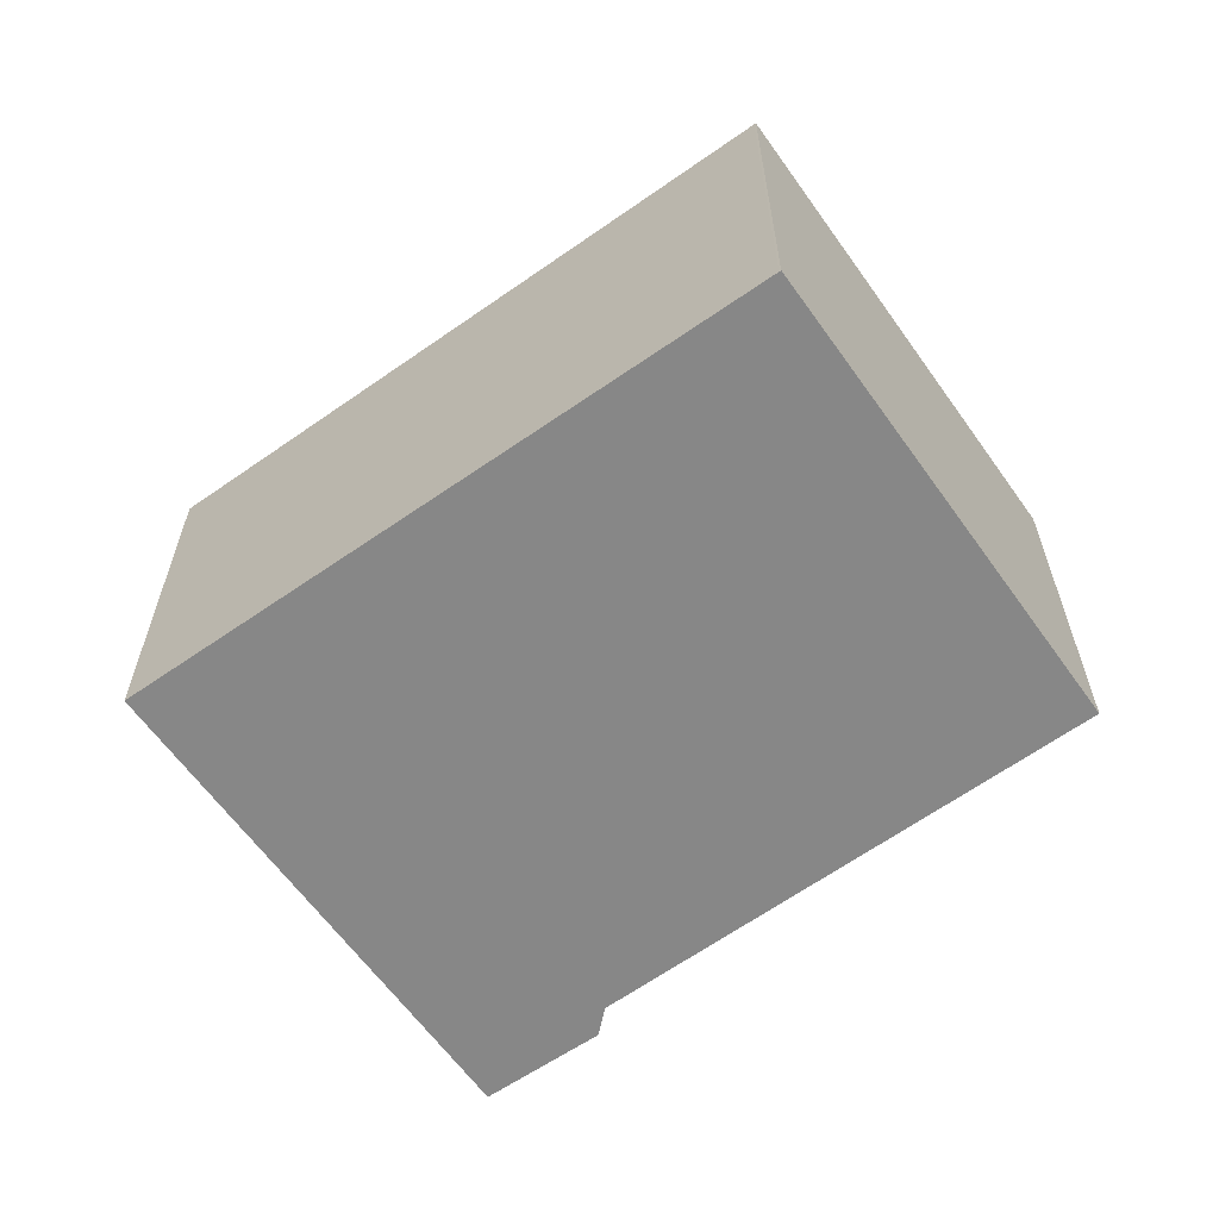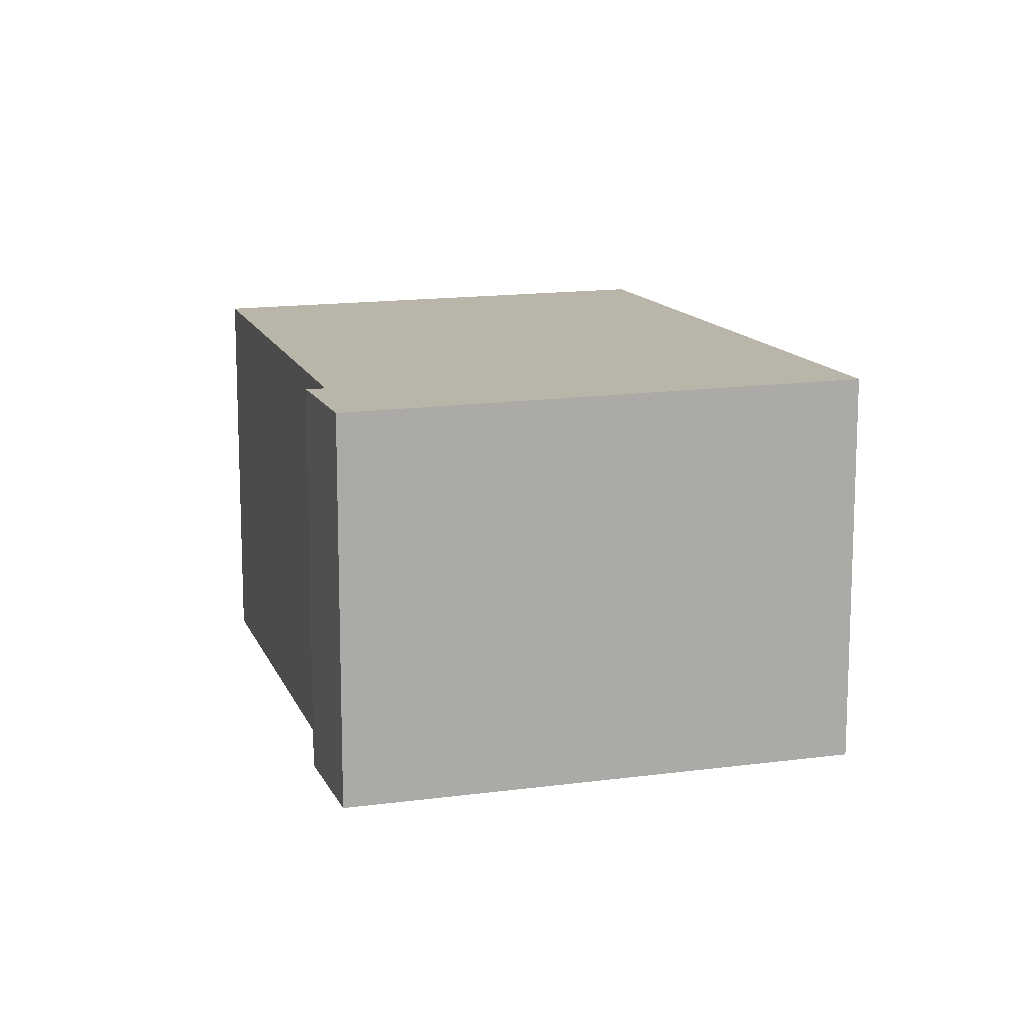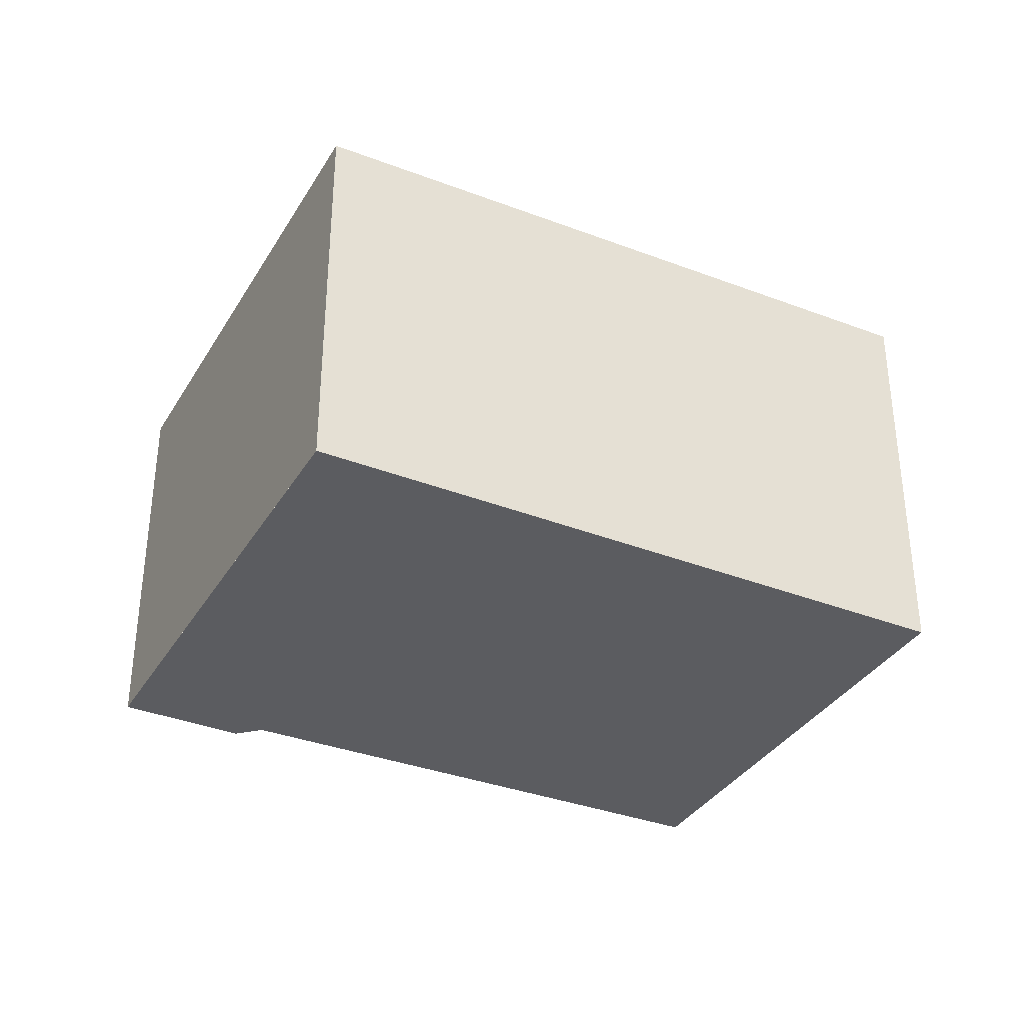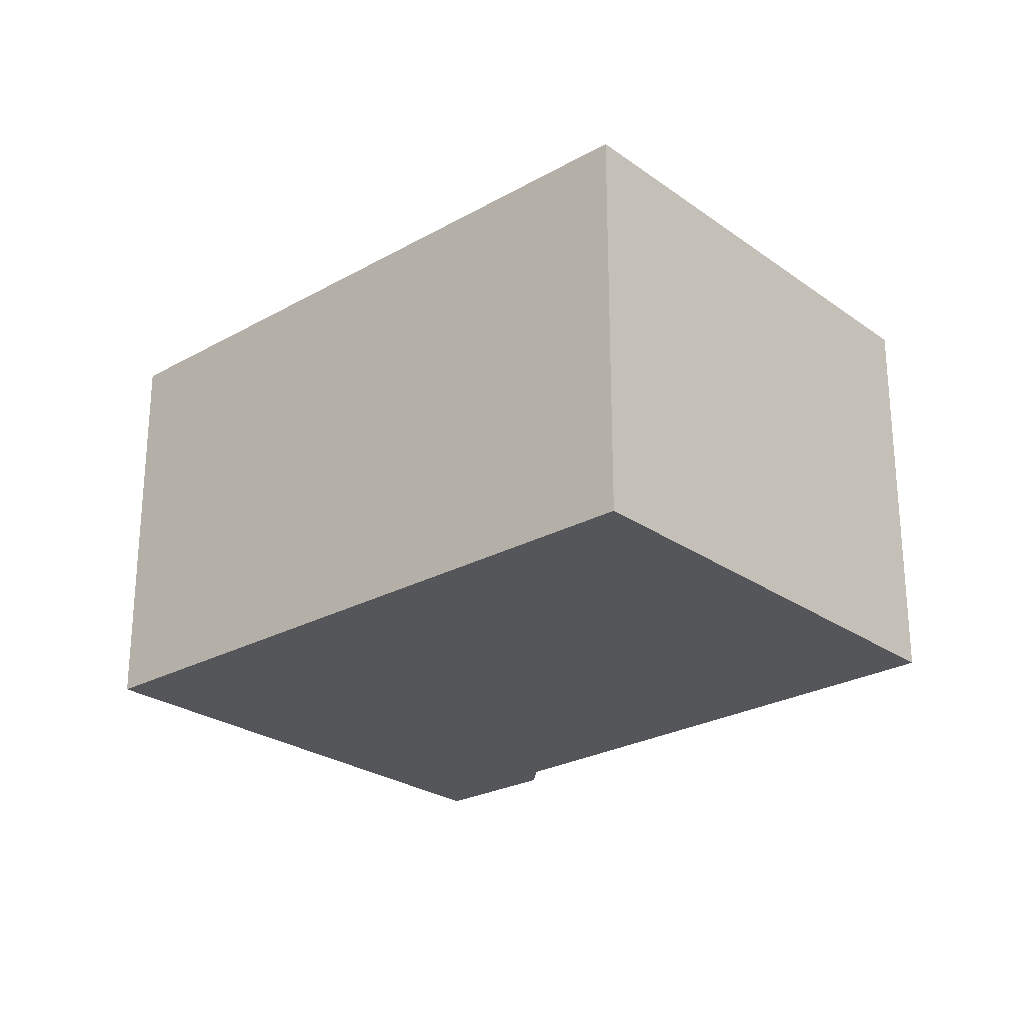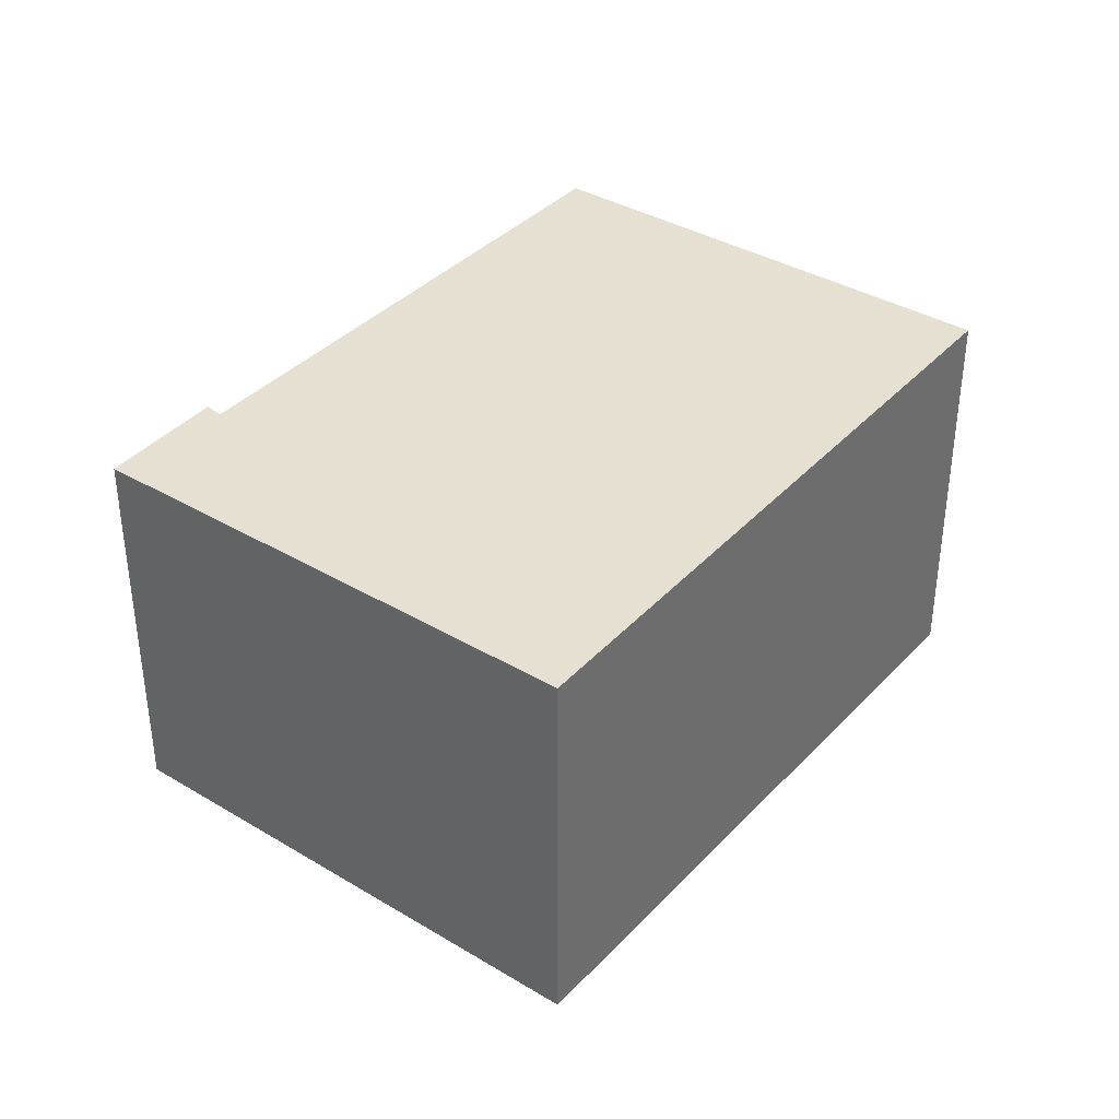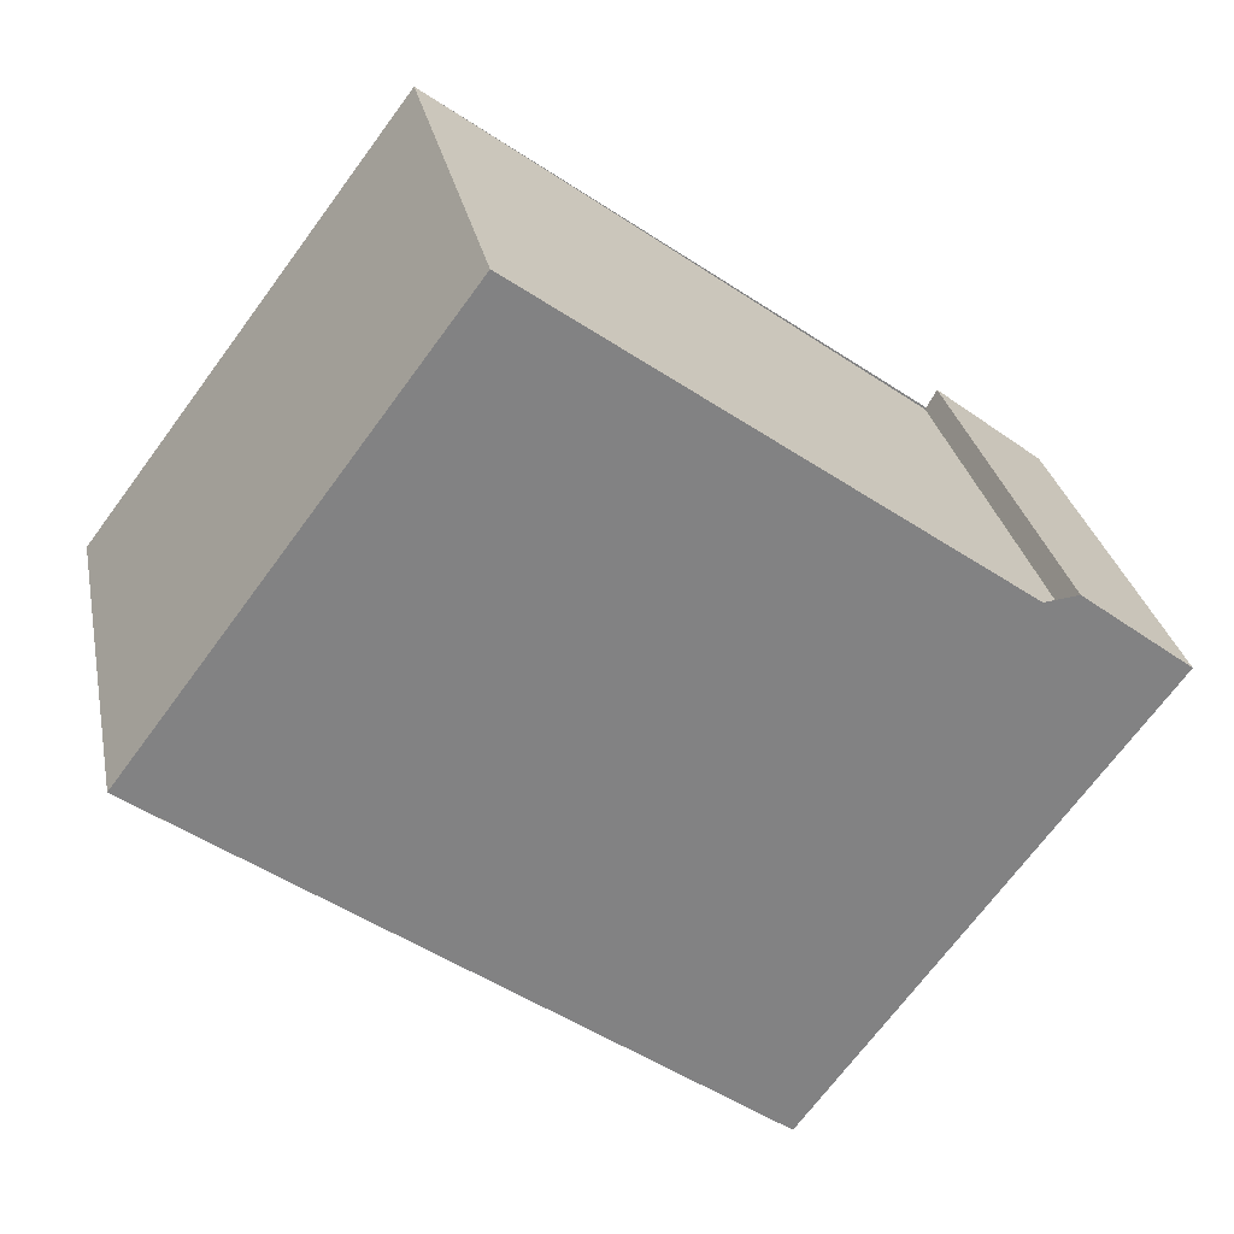
<metadata>
{"format":"obj","ext":"obj","renderer":"f3d","projection":"perspective","resolution":1024,"background":"white","views":[{"elev":-62.5,"azim":72.4,"up":"+Z"},{"elev":12.9,"azim":-70.1,"up":"+Z"},{"elev":-35.2,"azim":9.7,"up":"+Z"},{"elev":-25.5,"azim":78.6,"up":"+Z"},{"elev":37.8,"azim":-15.4,"up":"+Z"},{"elev":29.5,"azim":168.7,"up":"+Y"}]}
</metadata>
<code>
v -865.2 -1605 2.682
v -863.1 -1608 2.721
v -866.8 -1610 2.662
v -869 -1608 2.62
v -868.3 -1607 2.631
v -868.2 -1607 2.633
v -865.2 -1605 2.682
v -863.1 -1608 2.721
v -868.2 -1607 2.633
v -868.9 -1608 2.622
v -866.8 -1610 2.661
v -863.1 -1608 2.72
v -868.9 -1608 2.622
v -866.8 -1610 2.661
v -866.8 -1610 2.662
v -863.1 -1608 2.721
v -869 -1607 2.621
v -863.1 -1608 2.721
v -865.2 -1605 2.682
v -865.2 -1605 0
v -863.1 -1608 0
v -863.1 -1608 2.721
v -863.1 -1608 2.721
v -863.1 -1608 0
v -863.1 -1608 0
v -866.8 -1610 2.661
v -866.8 -1610 2.662
v -866.8 -1610 0
v -866.8 -1610 0
v -869 -1607 2.621
v -869 -1608 2.62
v -869 -1608 -4.441e-16
v -869 -1607 0
v -868.2 -1607 2.633
v -868.3 -1607 2.631
v -868.3 -1607 0
v -868.2 -1607 0
v -865.2 -1605 2.682
v -868.2 -1607 2.633
v -868.2 -1607 0
v -865.2 -1605 0
v -865.2 -1605 2.682
v -865.2 -1605 2.682
v -865.2 -1605 0
v -865.2 -1605 0
v -866.8 -1610 2.662
v -863.1 -1608 2.721
v -863.1 -1608 0
v -866.8 -1610 0
v -868.2 -1607 2.633
v -868.2 -1607 2.633
v -868.2 -1607 0
v -868.2 -1607 0
v -869 -1608 2.62
v -868.9 -1608 2.622
v -868.9 -1608 4.441e-16
v -869 -1608 -4.441e-16
v -868.9 -1608 2.622
v -866.8 -1610 2.661
v -866.8 -1610 0
v -868.9 -1608 4.441e-16
v -866.8 -1610 2.662
v -866.8 -1610 2.662
v -866.8 -1610 0
v -866.8 -1610 0
v -863.1 -1608 2.721
v -863.1 -1608 2.721
v -863.1 -1608 0
v -863.1 -1608 0
v -868.3 -1607 2.631
v -869 -1607 2.621
v -869 -1607 0
v -868.3 -1607 0
v -865.2 -1605 0
v -863.1 -1608 0
v -866.8 -1610 0
v -869 -1608 0
v -868.3 -1607 0
v -868.2 -1607 0
f 13 10 4 17
f 16 2 8 12
f 15 3 11 14
f 14 11 10 13
f 13 9 6 7 12 14
f 14 12 8 15
f 12 7 1 16
f 17 5 9 13
f 19 20 21 18
f 23 24 25 22
f 27 28 29 26
f 31 32 33 30
f 35 36 37 34
f 39 40 41 38
f 43 44 45 42
f 47 48 49 46
f 51 52 53 50
f 55 56 57 54
f 59 60 61 58
f 63 64 65 62
f 67 68 69 66
f 71 72 73 70
f 75 76 77 78 79 74

</code>
